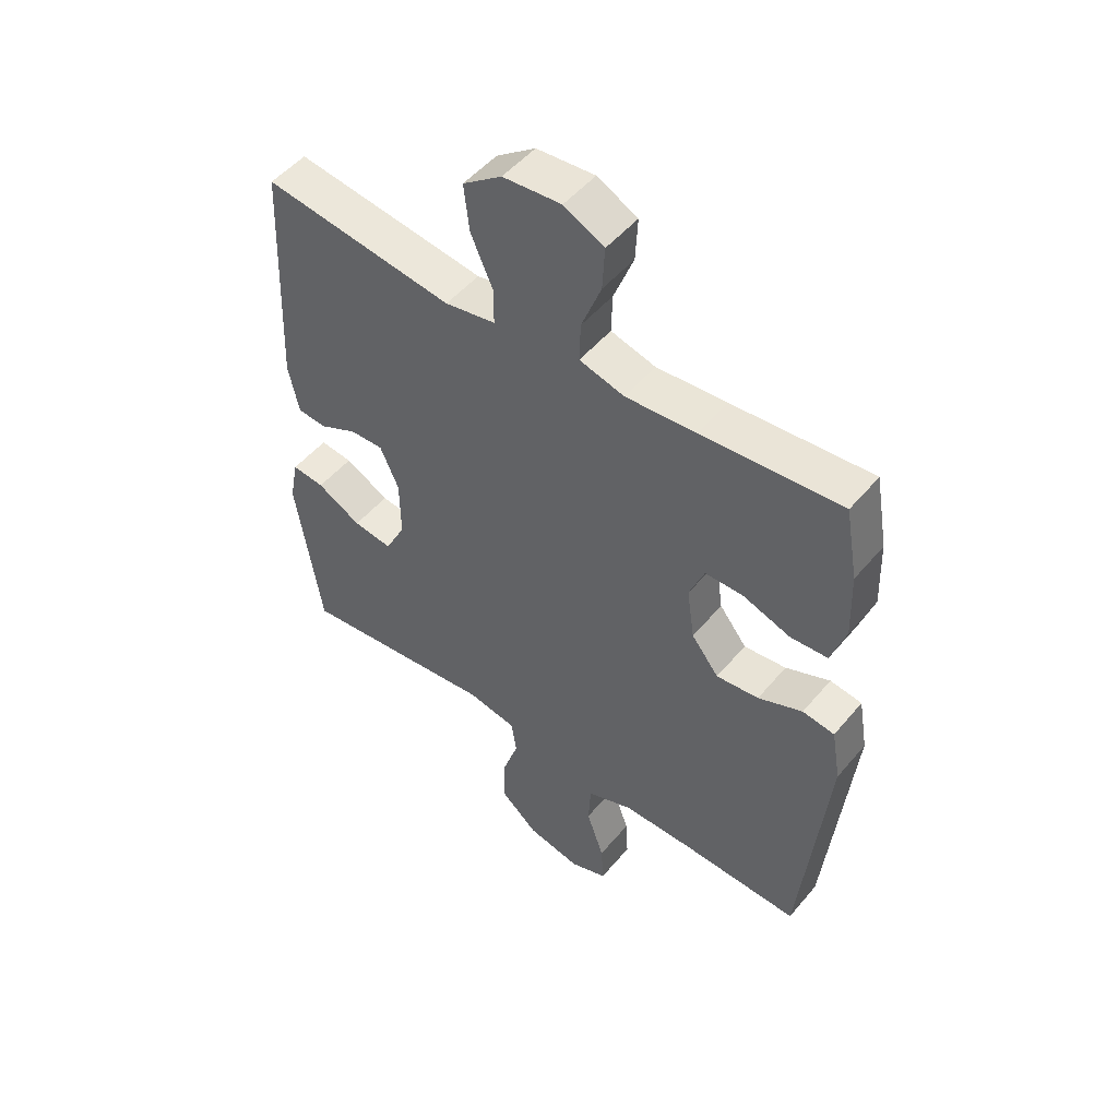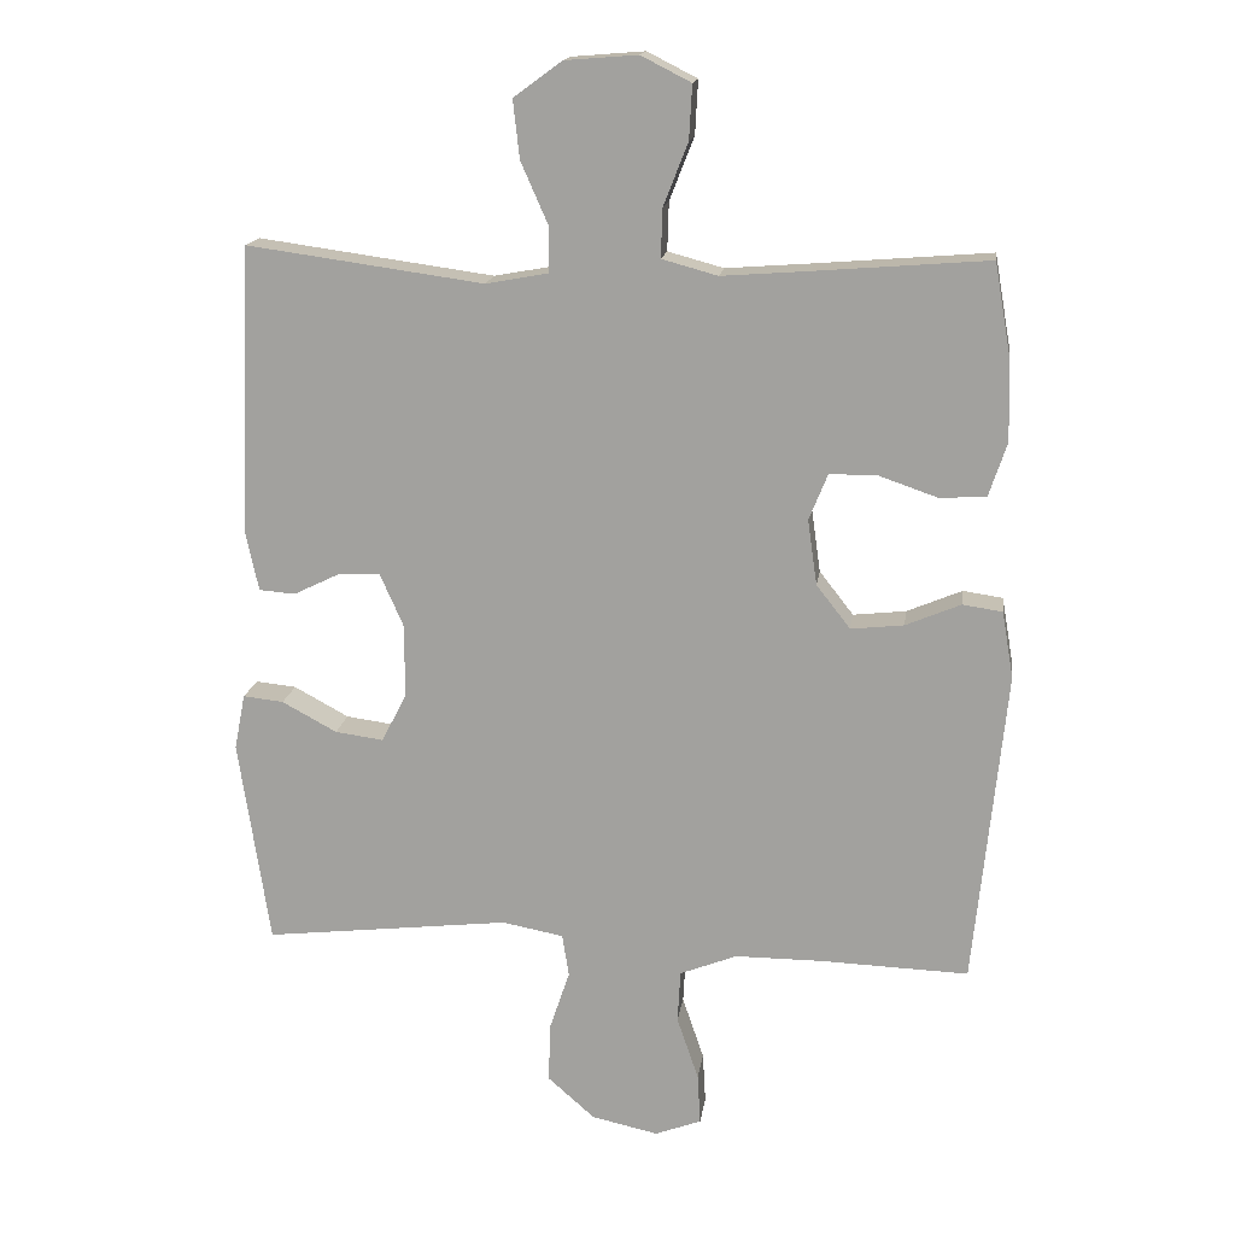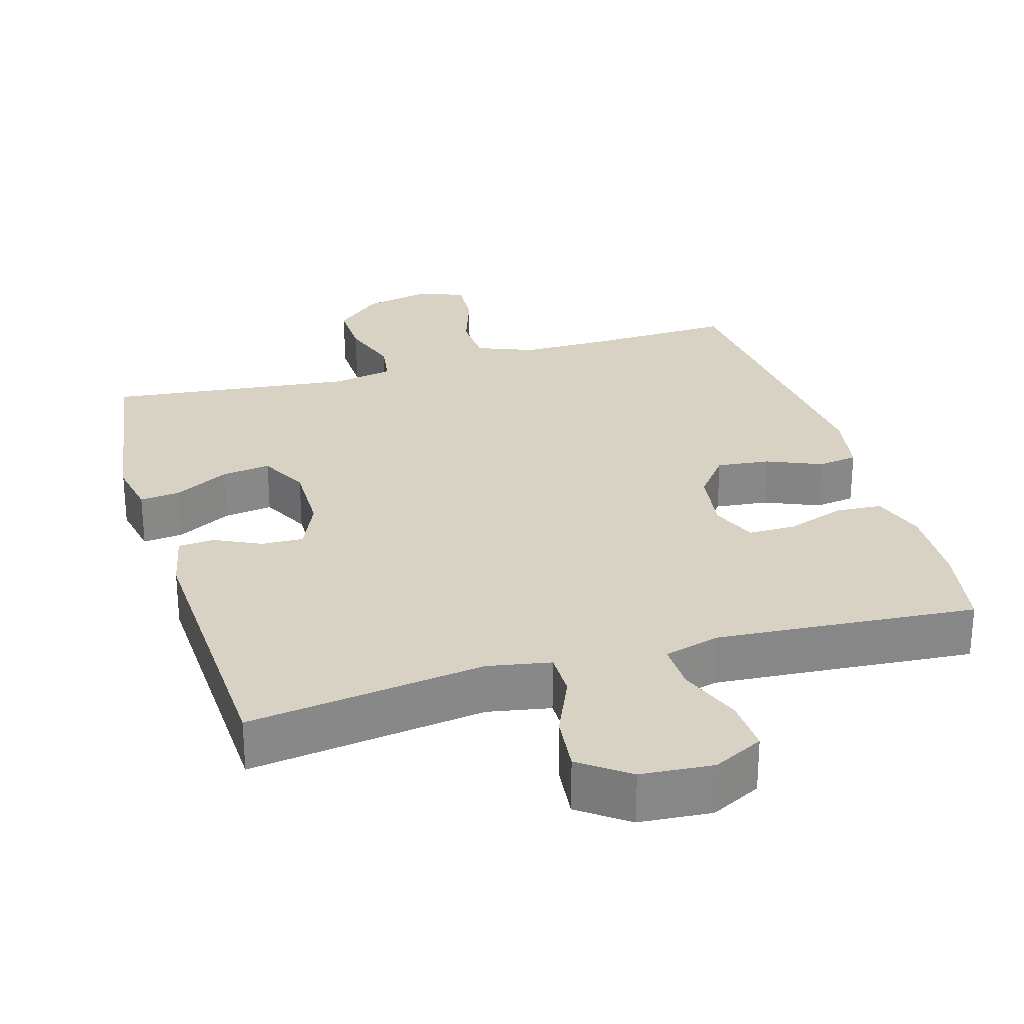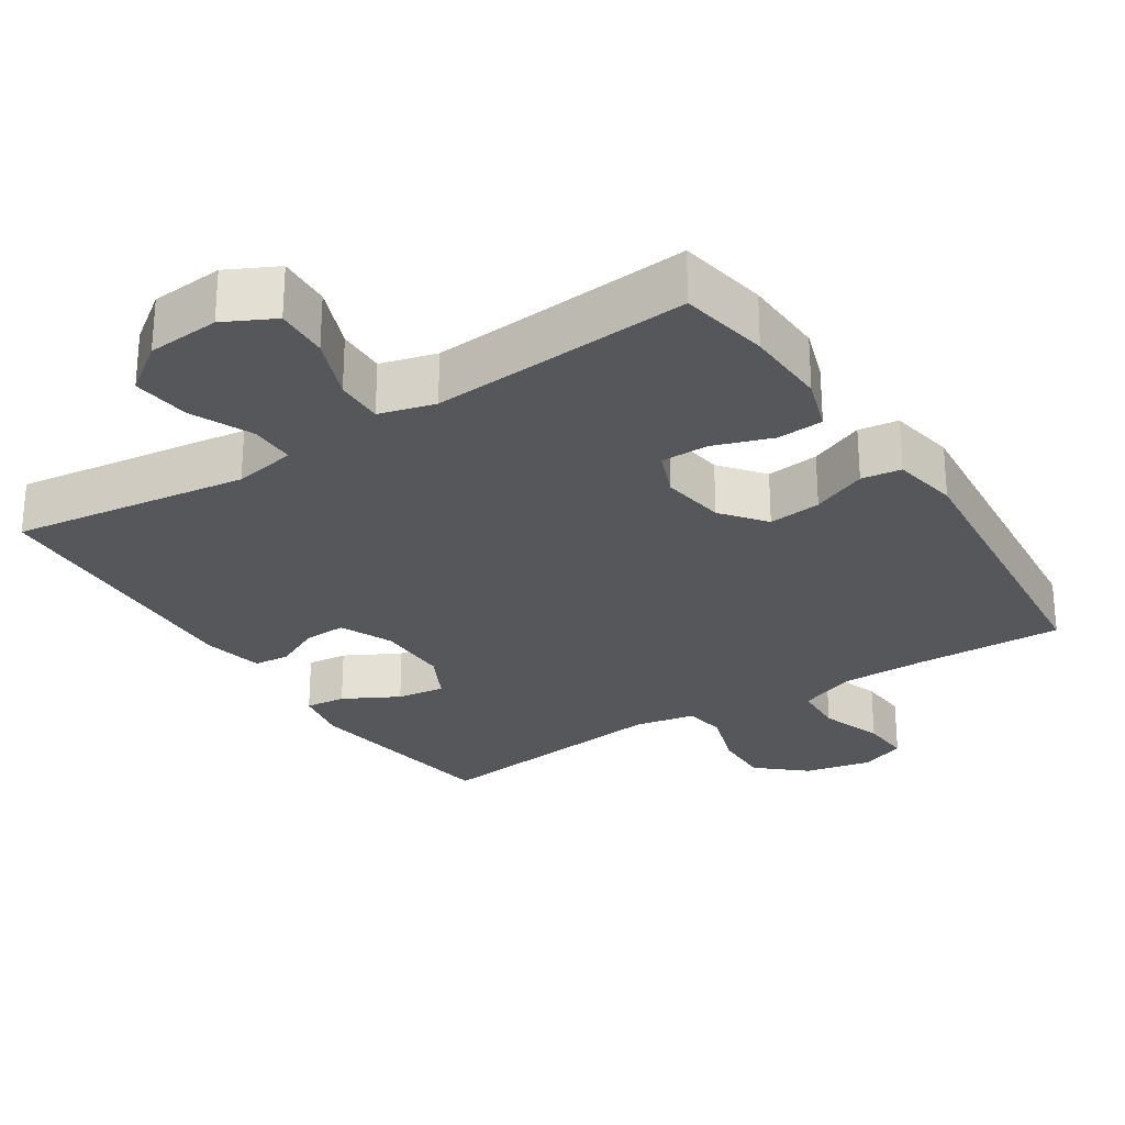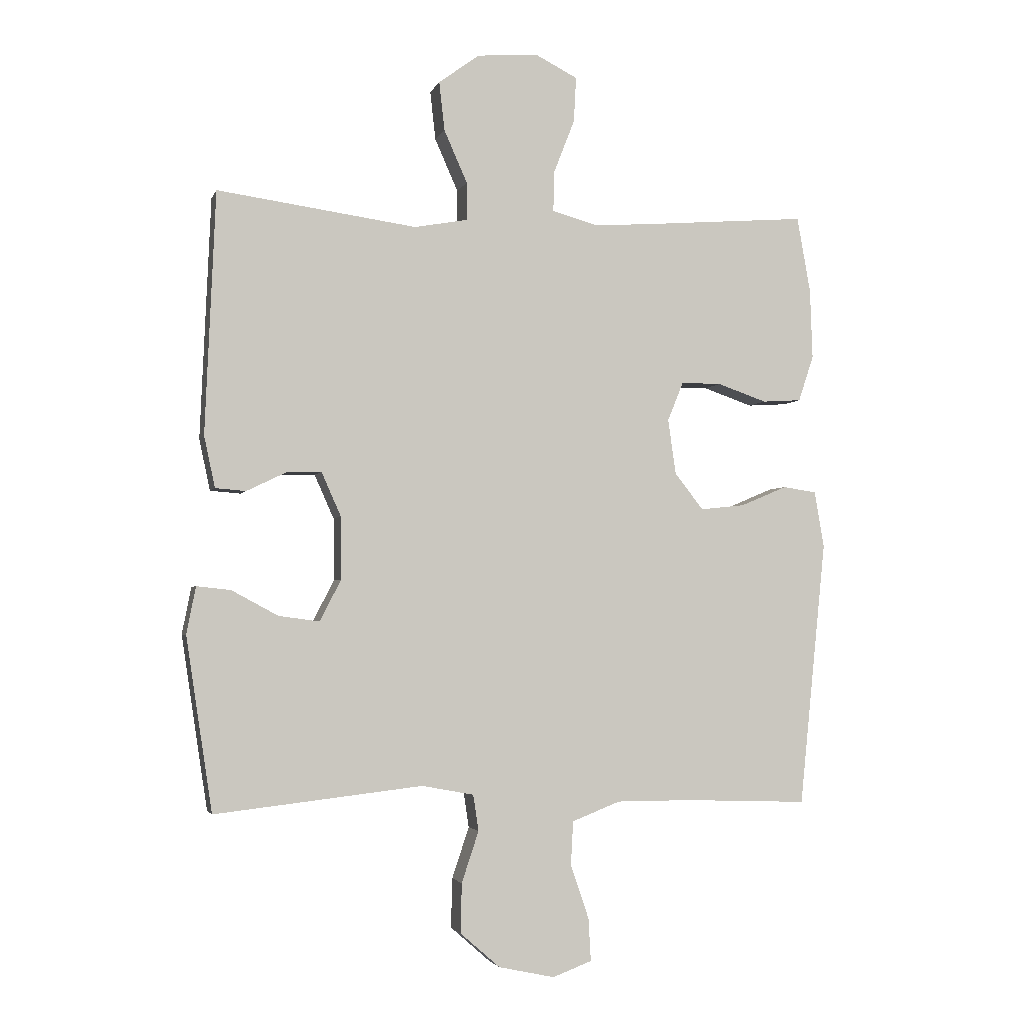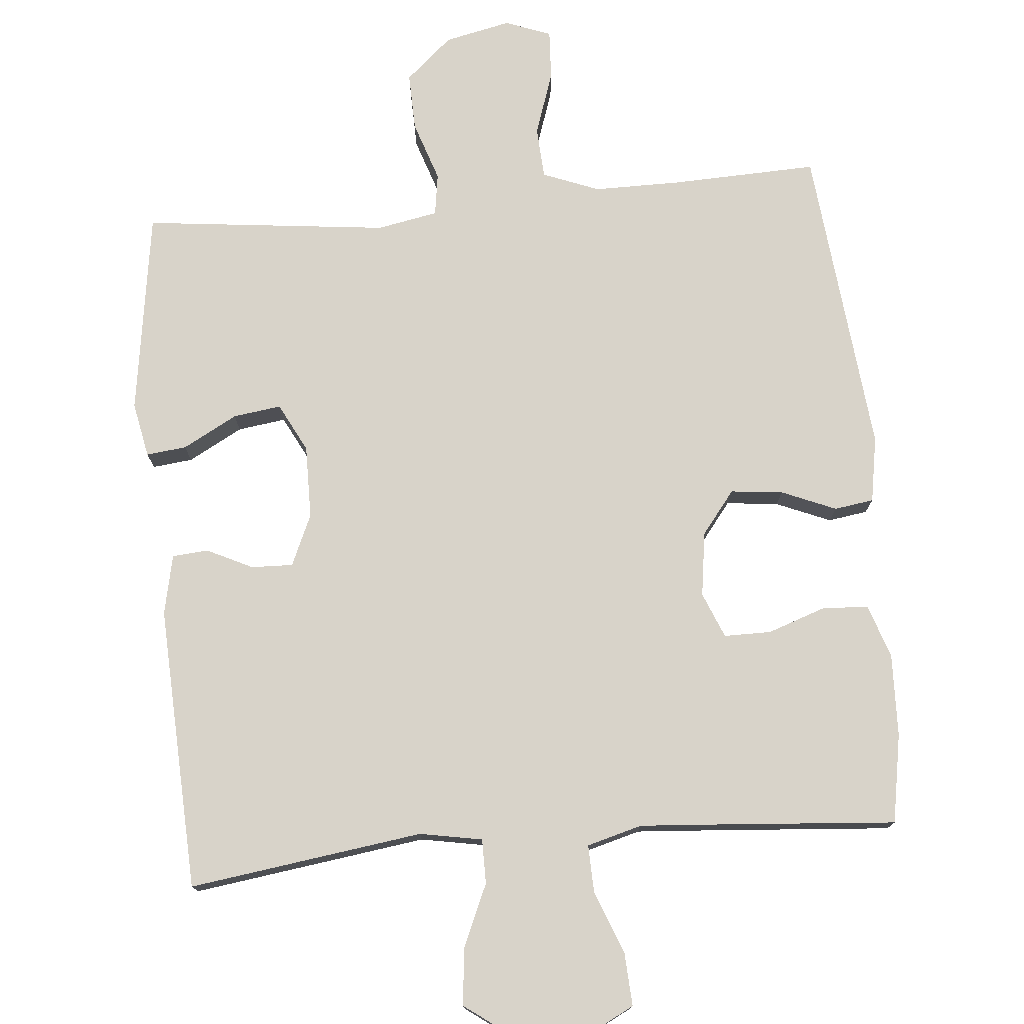
<metadata>
{"format":"obj","ext":"obj","renderer":"f3d","projection":"perspective","resolution":1024,"background":"white","views":[{"elev":50.6,"azim":38.4,"up":"+Z"},{"elev":16.1,"azim":8.0,"up":"+Z"},{"elev":27.7,"azim":-16.4,"up":"+Y"},{"elev":-27.1,"azim":33.1,"up":"+Y"},{"elev":-3.0,"azim":-14.4,"up":"+Z"},{"elev":75.9,"azim":-5.2,"up":"+Y"}]}
</metadata>
<code>
v 0.5 0.07 -0.5
v 0.297 0.07 -0.493
v 0.175 0.07 -0.493
v 0.096 0.07 -0.524
v 0.092 0.07 -0.596
v 0.122 0.07 -0.684
v 0.126 0.07 -0.754
v 0.062 0.07 -0.778
v -0.03 0.07 -0.758
v -0.095 0.07 -0.701
v -0.093 0.07 -0.62
v -0.065 0.07 -0.536
v -0.074 0.07 -0.477
v -0.159 0.07 -0.461
v -0.5 0.07 -0.5
v -0.543 0.07 -0.215
v -0.528 0.07 -0.138
v -0.472 0.07 -0.144
v -0.396 0.07 -0.185
v -0.329 0.07 -0.194
v -0.294 0.07 -0.126
v -0.295 0.07 -0.024
v -0.327 0.07 0.048
v -0.385 0.07 0.046
v -0.449 0.07 0.015
v -0.499 0.07 0.019
v -0.517 0.07 0.103
v -0.5 0.07 0.5
v -0.173 0.07 0.455
v -0.086 0.07 0.471
v -0.086 0.07 0.533
v -0.124 0.07 0.619
v -0.133 0.07 0.699
v -0.066 0.07 0.748
v 0.034 0.07 0.756
v 0.103 0.07 0.721
v 0.099 0.07 0.647
v 0.065 0.07 0.56
v 0.063 0.07 0.493
v 0.14 0.07 0.472
v 0.261 0.07 0.481
v 0.5 0.07 0.5
v 0.522 0.07 0.376
v 0.526 0.07 0.261
v 0.501 0.07 0.186
v 0.437 0.07 0.182
v 0.356 0.07 0.21
v 0.29 0.07 0.21
v 0.264 0.07 0.146
v 0.277 0.07 0.056
v 0.324 0.07 -0.004
v 0.397 0.07 0.004
v 0.473 0.07 0.036
v 0.528 0.07 0.028
v 0.544 0.07 -0.064
v 0.5 0 -0.5
v 0.297 0 -0.493
v 0.175 0 -0.493
v 0.096 0 -0.524
v 0.092 0 -0.596
v 0.122 0 -0.684
v 0.126 0 -0.754
v 0.062 0 -0.778
v -0.03 0 -0.758
v -0.095 0 -0.701
v -0.093 0 -0.62
v -0.065 0 -0.536
v -0.074 0 -0.477
v -0.159 0 -0.461
v -0.5 0 -0.5
v -0.543 0 -0.215
v -0.528 0 -0.138
v -0.472 0 -0.144
v -0.396 0 -0.185
v -0.329 0 -0.194
v -0.294 0 -0.126
v -0.295 0 -0.024
v -0.327 0 0.048
v -0.385 0 0.046
v -0.449 0 0.015
v -0.499 0 0.019
v -0.517 0 0.103
v -0.5 0 0.5
v -0.173 0 0.455
v -0.086 0 0.471
v -0.086 0 0.533
v -0.124 0 0.619
v -0.133 0 0.699
v -0.066 0 0.748
v 0.034 0 0.756
v 0.103 0 0.721
v 0.099 0 0.647
v 0.065 0 0.56
v 0.063 0 0.493
v 0.14 0 0.472
v 0.261 0 0.481
v 0.5 0 0.5
v 0.522 0 0.376
v 0.526 0 0.261
v 0.501 0 0.186
v 0.437 0 0.182
v 0.356 0 0.21
v 0.29 0 0.21
v 0.264 0 0.146
v 0.277 0 0.056
v 0.324 0 -0.004
v 0.397 0 0.004
v 0.473 0 0.036
v 0.528 0 0.028
v 0.544 0 -0.064
f 55 1 2
f 54 55 2
f 53 54 2
f 52 53 2
f 51 52 2 3
f 50 51 3 4
f 49 50 4
f 45 46 47
f 44 45 47
f 43 44 47
f 42 43 47
f 41 42 47
f 40 41 47 48
f 39 40 48 49
f 36 37 38
f 35 36 38
f 34 35 38
f 33 34 38
f 32 33 38
f 31 32 38
f 30 31 38 39
f 39 49 4
f 30 39 4
f 29 30 4
f 27 28 29
f 26 27 29
f 25 26 29
f 24 25 29
f 17 18 19
f 16 17 19
f 15 16 19
f 14 15 19
f 13 14 19 20
f 10 11 12
f 9 10 12
f 8 9 12
f 7 8 12
f 6 7 12
f 5 6 12
f 5 12 13
f 13 20 21
f 5 13 21
f 4 5 21
f 23 24 29
f 22 23 29 4
f 4 21 22
f 57 56 110
f 57 110 109
f 57 109 108
f 57 108 107
f 58 57 107 106
f 59 58 106 105
f 59 105 104
f 102 101 100
f 102 100 99
f 102 99 98
f 102 98 97
f 102 97 96
f 103 102 96 95
f 104 103 95 94
f 93 92 91
f 93 91 90
f 93 90 89
f 93 89 88
f 93 88 87
f 93 87 86
f 94 93 86 85
f 59 104 94
f 59 94 85
f 59 85 84
f 84 83 82
f 84 82 81
f 84 81 80
f 84 80 79
f 74 73 72
f 74 72 71
f 74 71 70
f 74 70 69
f 75 74 69 68
f 67 66 65
f 67 65 64
f 67 64 63
f 67 63 62
f 67 62 61
f 67 61 60
f 68 67 60
f 76 75 68
f 76 68 60
f 76 60 59
f 84 79 78
f 59 84 78 77
f 77 76 59
f 1 56 57 2
f 2 57 58 3
f 3 58 59 4
f 4 59 60 5
f 5 60 61 6
f 6 61 62 7
f 7 62 63 8
f 8 63 64 9
f 9 64 65 10
f 10 65 66 11
f 11 66 67 12
f 12 67 68 13
f 13 68 69 14
f 14 69 70 15
f 15 70 71 16
f 16 71 72 17
f 17 72 73 18
f 18 73 74 19
f 19 74 75 20
f 20 75 76 21
f 21 76 77 22
f 22 77 78 23
f 23 78 79 24
f 24 79 80 25
f 25 80 81 26
f 26 81 82 27
f 27 82 83 28
f 28 83 84 29
f 29 84 85 30
f 30 85 86 31
f 31 86 87 32
f 32 87 88 33
f 33 88 89 34
f 34 89 90 35
f 35 90 91 36
f 36 91 92 37
f 37 92 93 38
f 38 93 94 39
f 39 94 95 40
f 40 95 96 41
f 41 96 97 42
f 42 97 98 43
f 43 98 99 44
f 44 99 100 45
f 45 100 101 46
f 46 101 102 47
f 47 102 103 48
f 48 103 104 49
f 49 104 105 50
f 50 105 106 51
f 51 106 107 52
f 52 107 108 53
f 53 108 109 54
f 54 109 110 55
f 55 110 56 1

</code>
